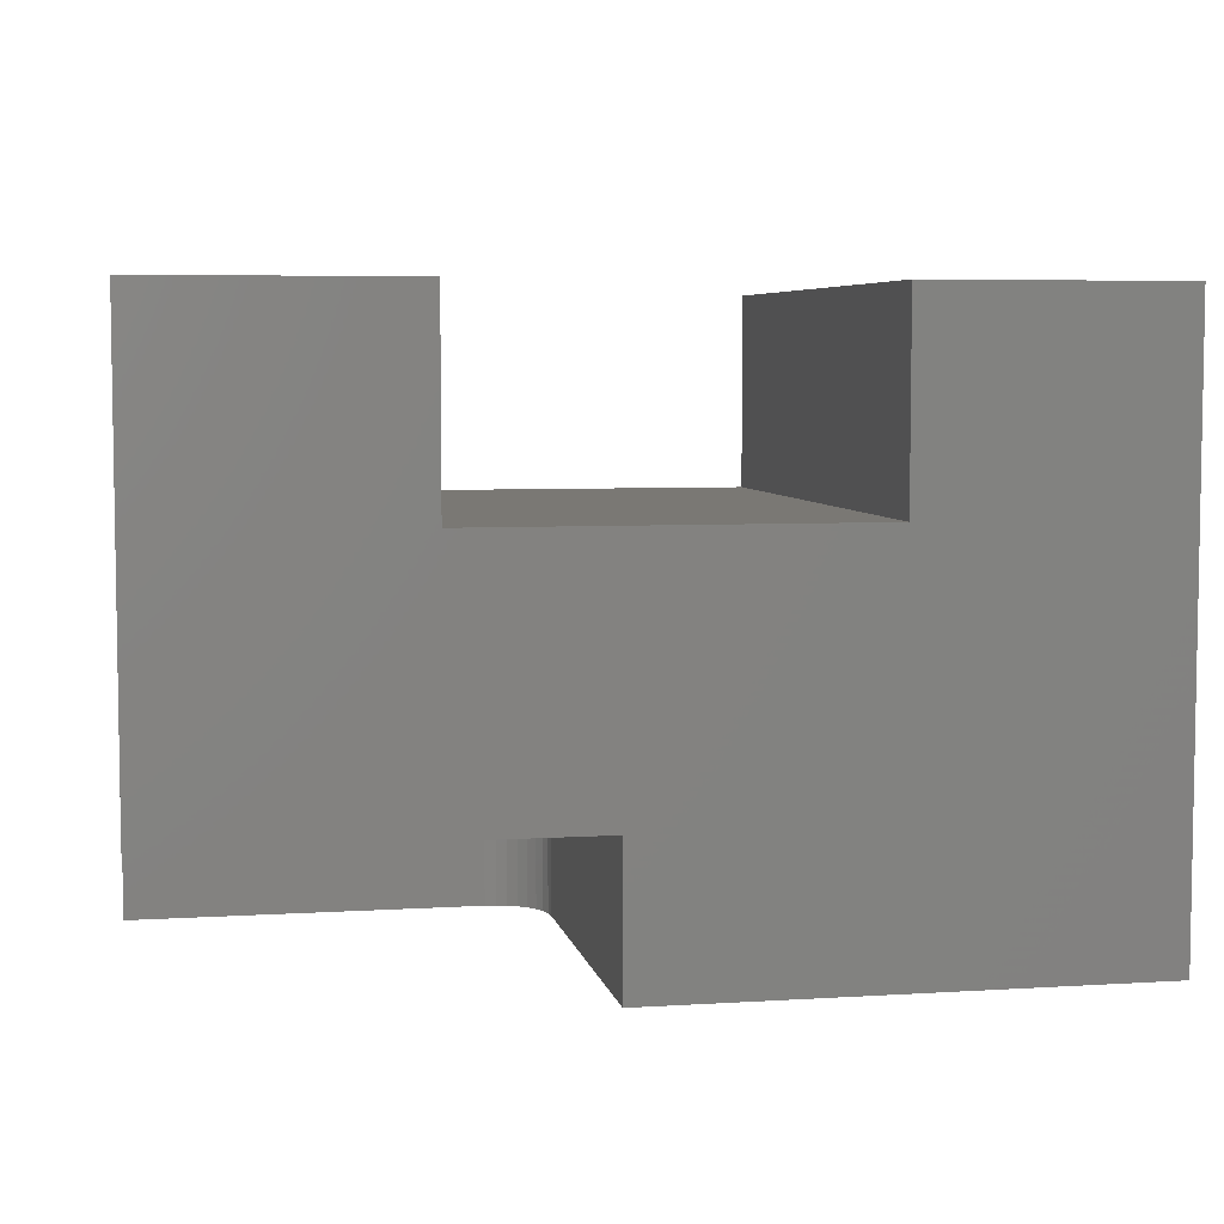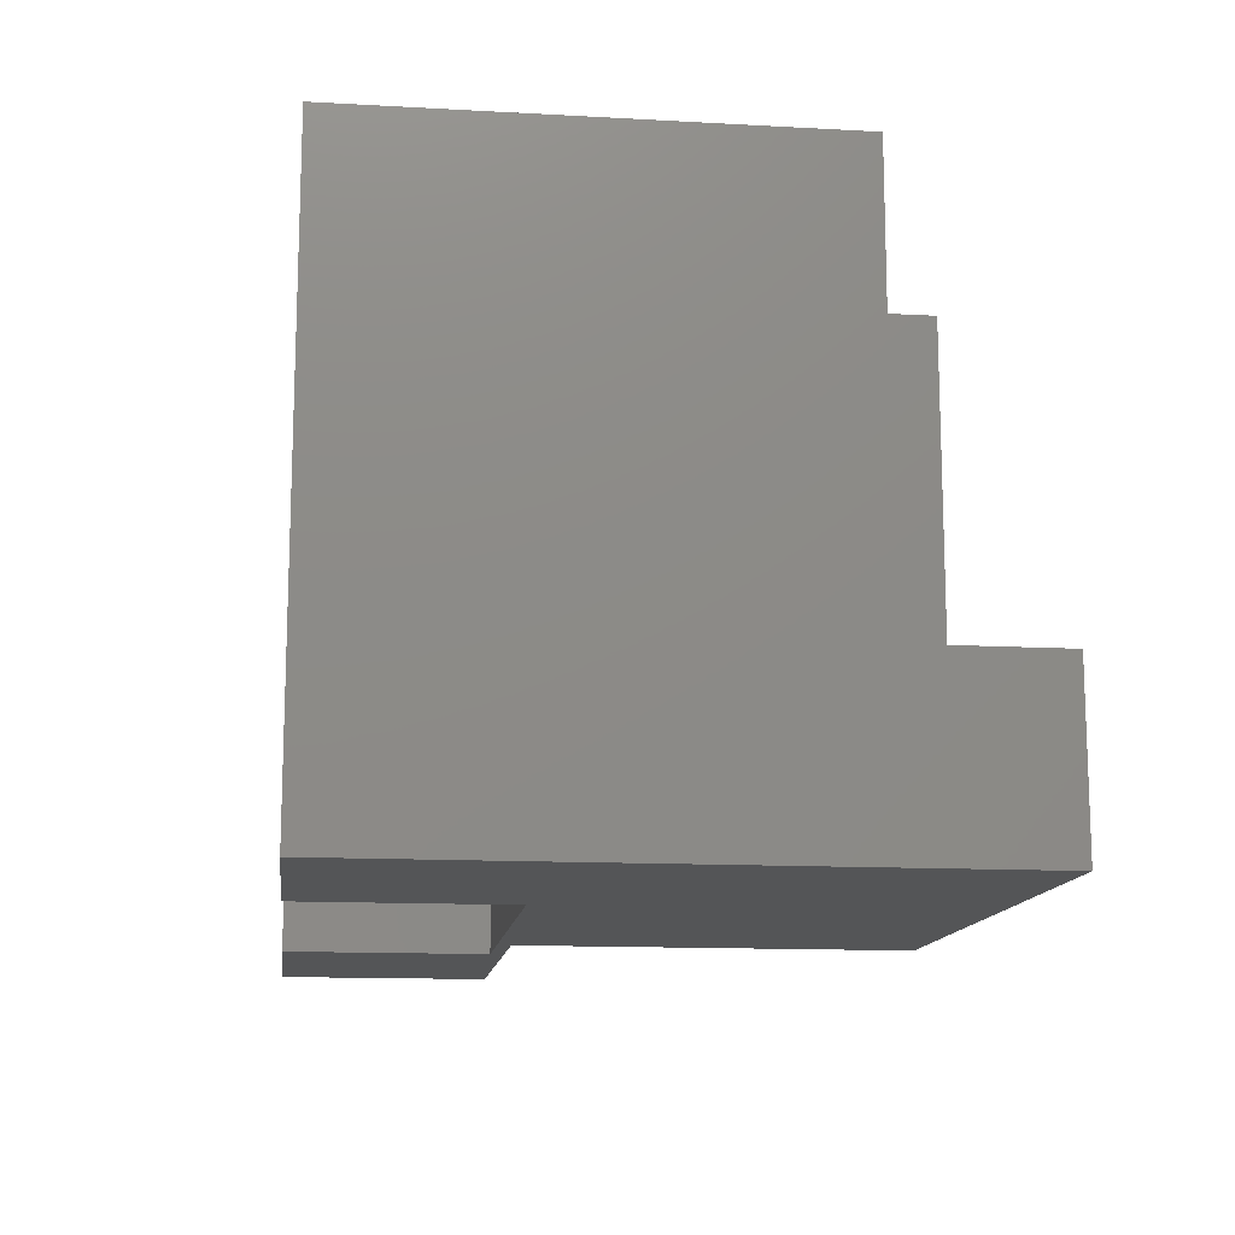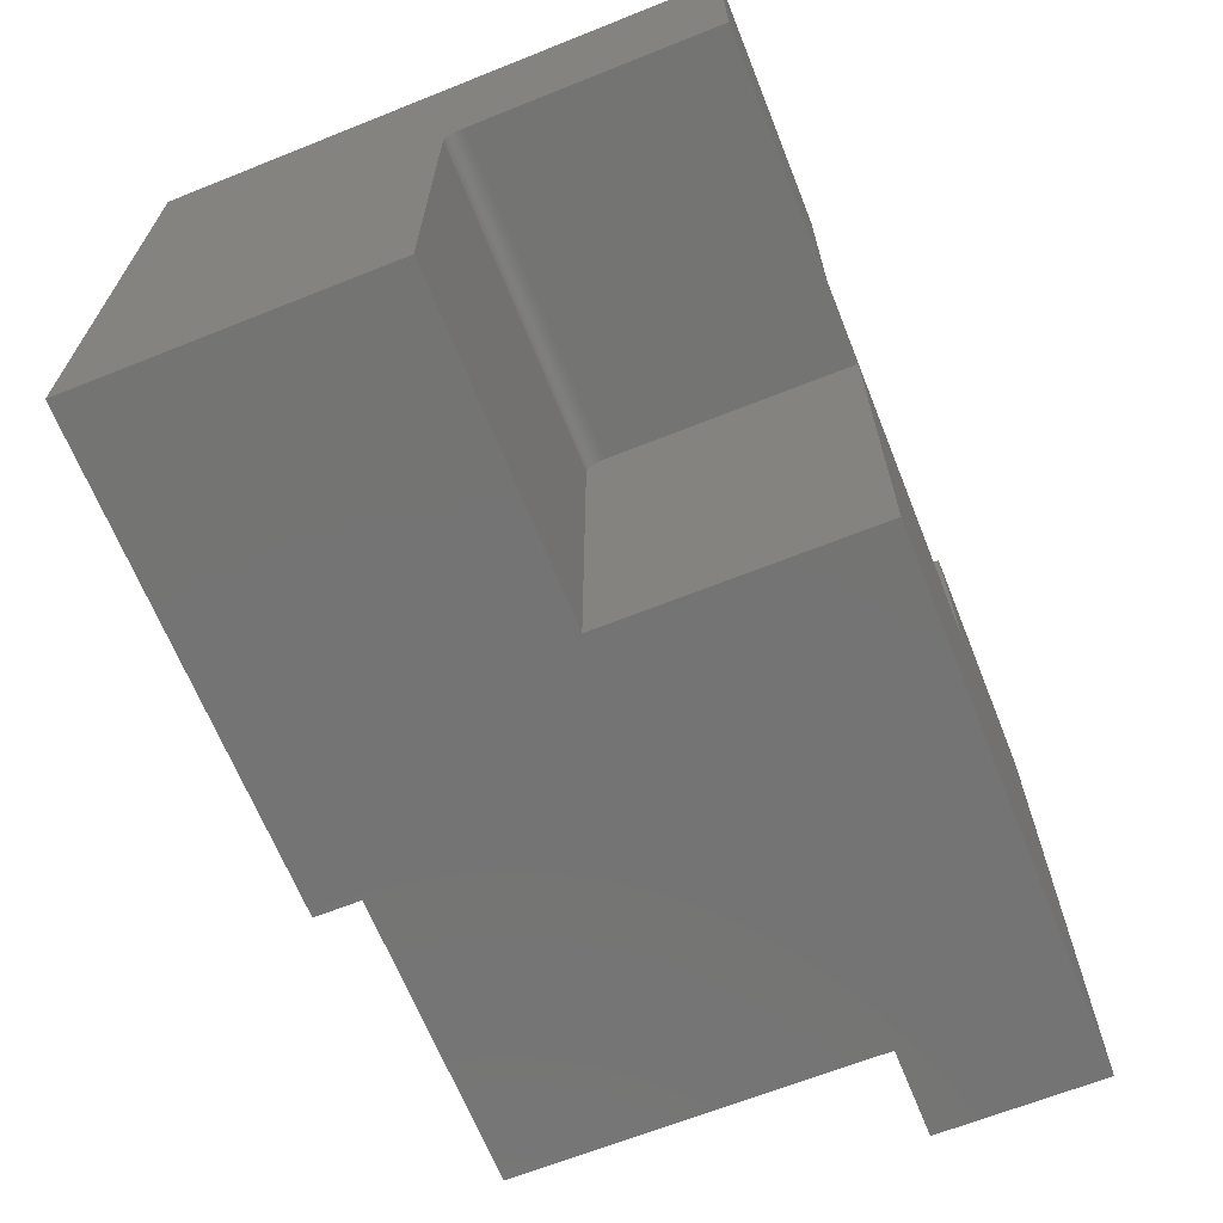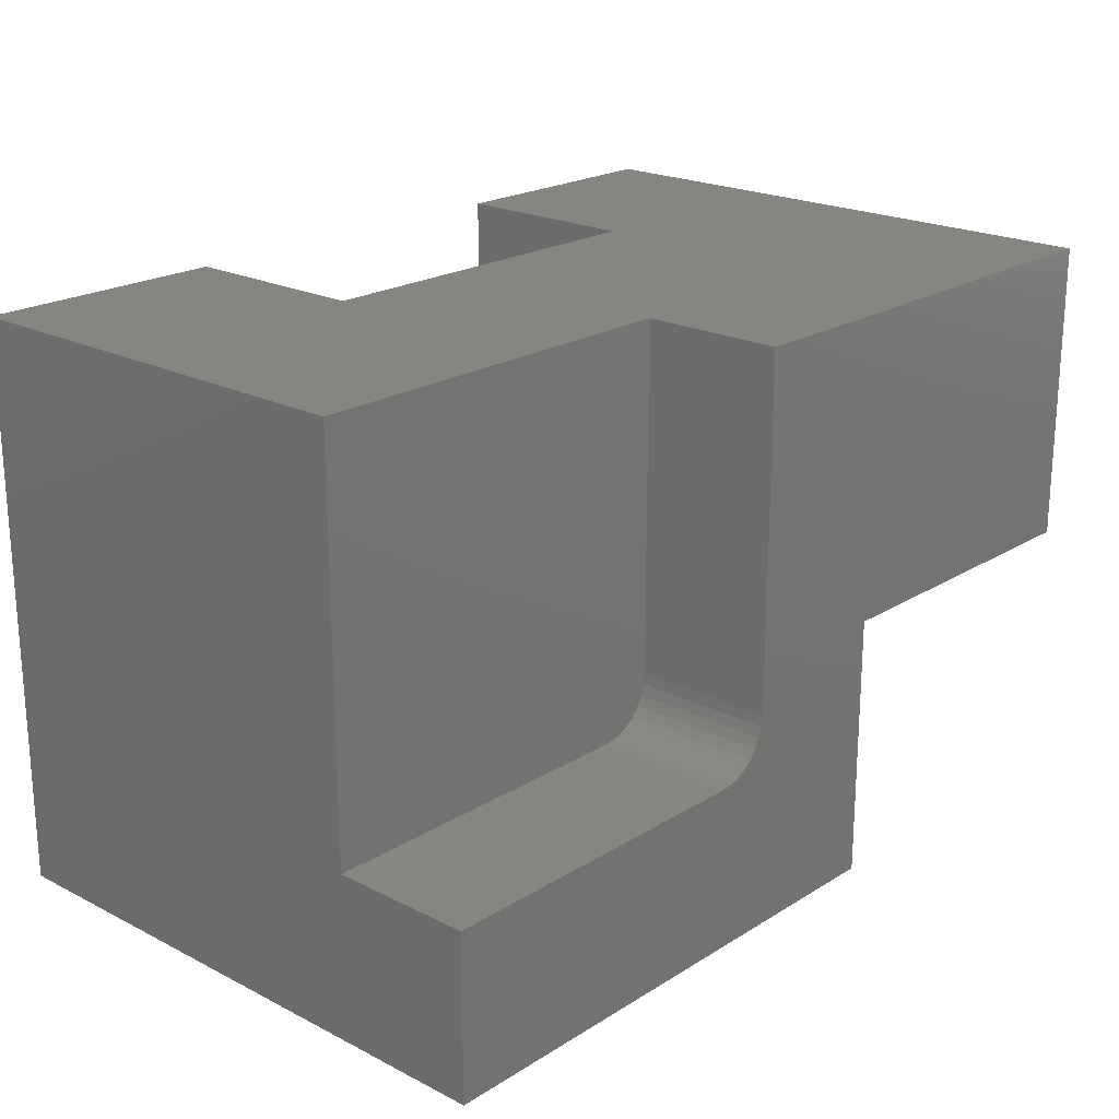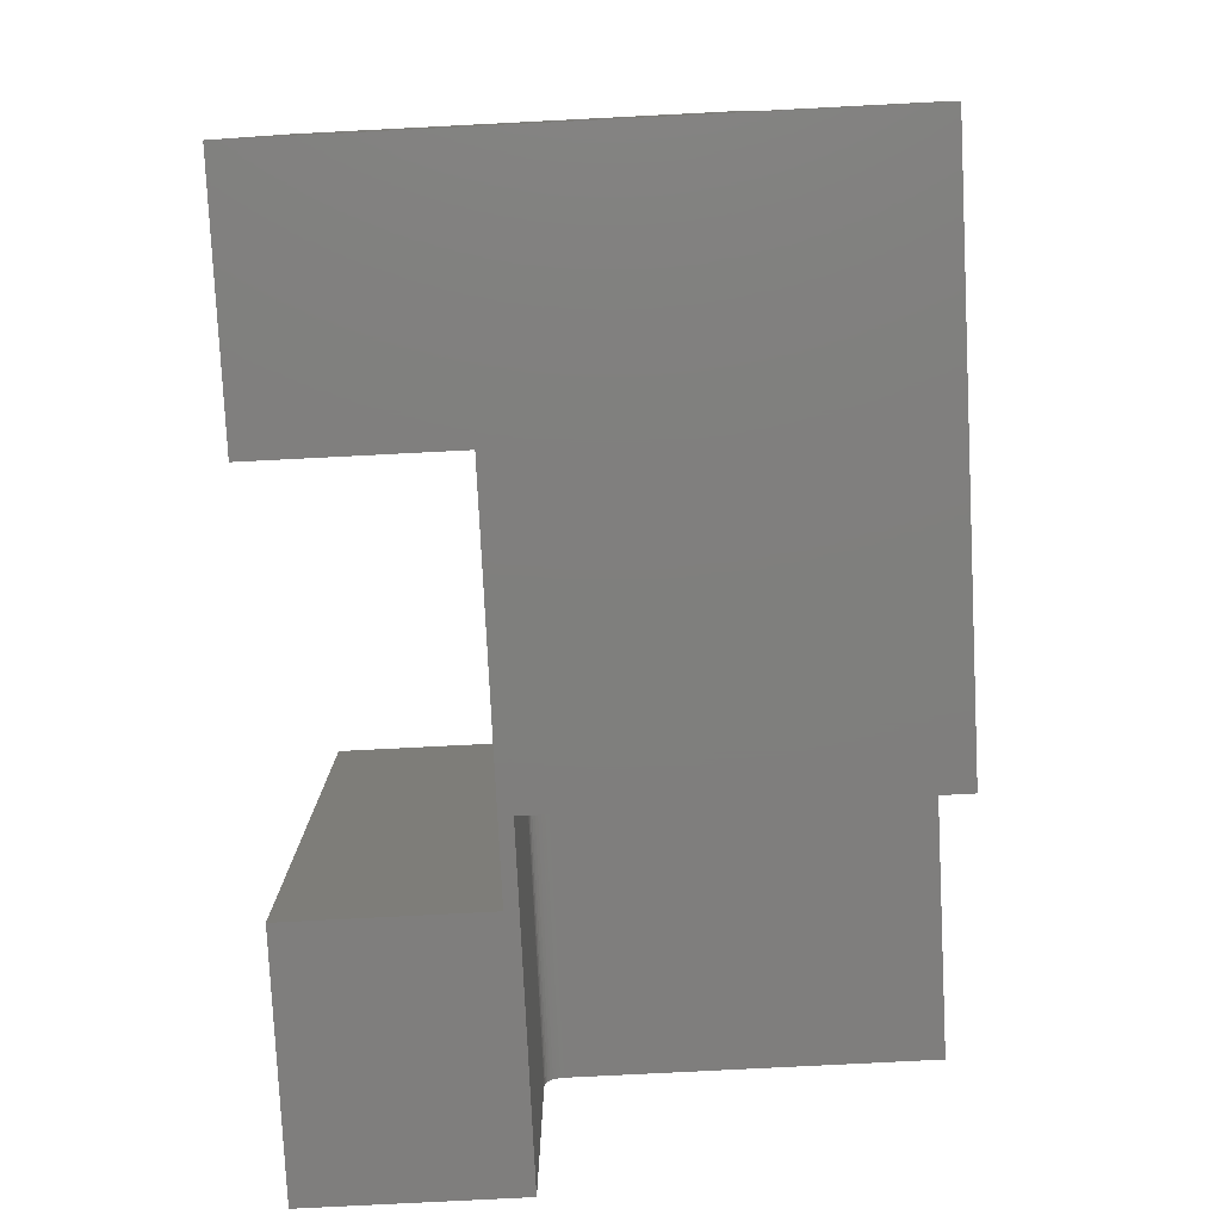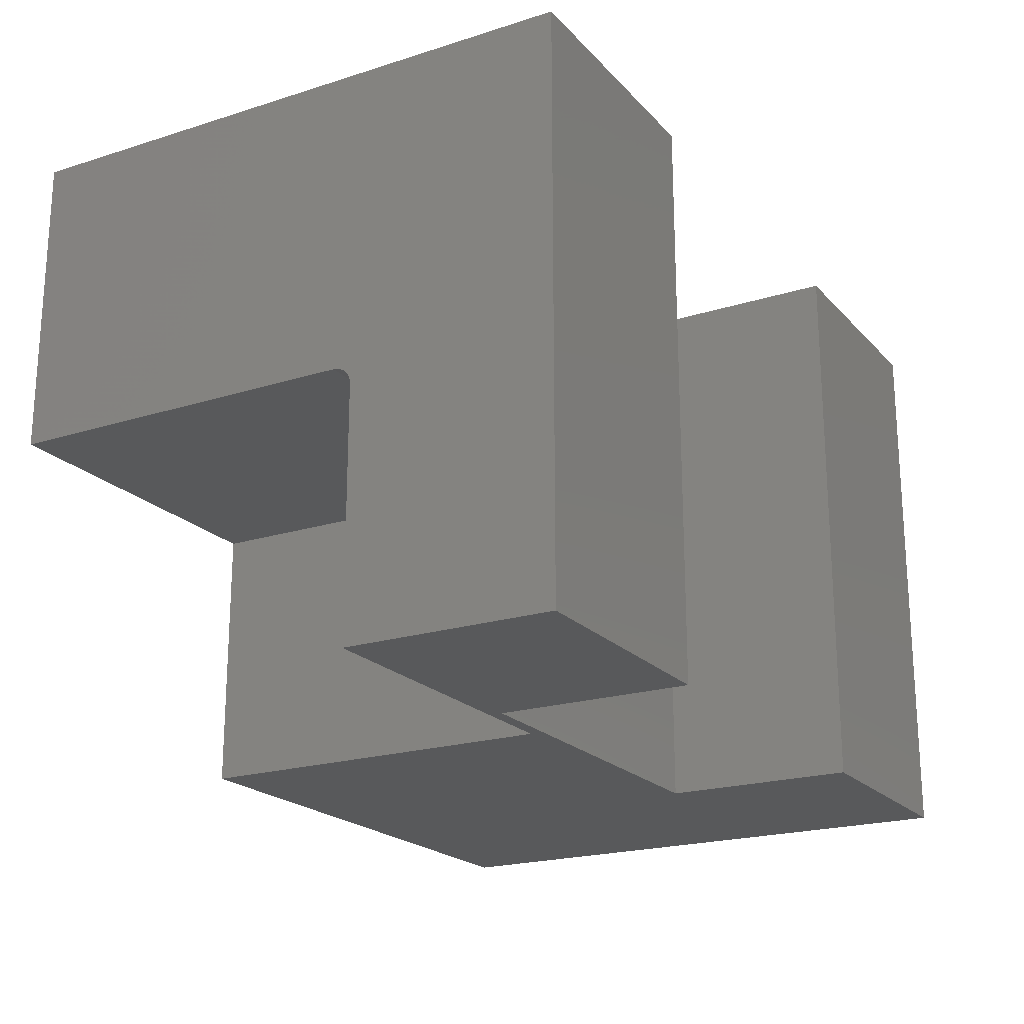
<metadata>
{"format":"stl","ext":"stl","renderer":"f3d","projection":"perspective","resolution":1024,"background":"white","views":[{"elev":5.7,"azim":-10.9,"up":"+Y"},{"elev":-13.4,"azim":-97.1,"up":"+Z"},{"elev":-66.3,"azim":111.8,"up":"+Y"},{"elev":21.1,"azim":-47.8,"up":"+Z"},{"elev":-78.9,"azim":-87.1,"up":"+Z"},{"elev":-20.7,"azim":119.7,"up":"+Z"}]}
</metadata>
<code>
# stl→obj: 60 verts, 116 faces
v 0.4688 0.3203 0.2103
v 0.4688 0 0
v 0.4688 0.3203 -1.961e-17
v 0.4688 0.3157 0.2213
v 0.4688 0.3134 0.2233
v 0.4688 0.3107 0.2247
v 0.4688 0.3077 0.2256
v 0.4688 0.3047 0.2259
v 0.4688 1.383e-17 0.2259
v 0.4688 0.32 0.2133
v 0.4688 0.3191 0.2163
v 0.4688 0.3177 0.219
v 0.75 0.3047 0.2259
v 0.75 0 0.2259
v 0.75 0.3203 0
v 0.75 0.3203 0.2103
v 0.75 0.4974 0
v 0.75 0 0.4844
v 0.75 0.4974 0.4844
v 0.75 0.3077 0.2256
v 0.75 0.3107 0.2247
v 0.75 0.3134 0.2233
v 0.75 0.3157 0.2213
v 0.75 0.3177 0.219
v 0.75 0.3191 0.2163
v 0.75 0.32 0.2133
v 0.5368 0.3316 0
v 0.5368 0.4974 0
v 0.2132 0.3316 0
v 0 0 0
v 0 0.4974 0
v 0.2132 0.4974 0
v 0.3359 0 0.4844
v 0.3359 0 0.1875
v 0.335 0 0.1784
v 0.3324 0 0.1696
v 0.328 0 0.1615
v 0.3222 0 0.1544
v 0.3151 0 0.1485
v 0.307 0 0.1442
v 0.2982 0 0.1415
v 0.2891 0 0.1406
v 0 0 0.1406
v 0 0.1202 0.1406
v 0.2891 0.1202 0.1406
v 0.2982 0.1202 0.1415
v 0.307 0.1202 0.1442
v 0.3151 0.1202 0.1485
v 0.3222 0.1202 0.1544
v 0.328 0.1202 0.1615
v 0.3324 0.1202 0.1696
v 0.335 0.1202 0.1784
v 0.3359 0.1202 0.1875
v 0.3359 0.1202 0.4844
v 0 0.1202 0.4844
v 0 0.4974 0.4844
v 0.5368 0.3316 0.4844
v 0.2132 0.3316 0.4844
v 0.2132 0.4974 0.4844
v 0.5368 0.4974 0.4844
f 1 2 3
f 4 5 6
f 4 6 7
f 4 7 8
f 9 2 1
f 9 1 10
f 9 10 11
f 9 11 12
f 9 12 4
f 9 4 8
f 8 13 9
f 9 13 14
f 15 16 3
f 3 16 1
f 17 16 15
f 13 18 14
f 19 18 13
f 19 13 20
f 19 20 21
f 19 21 22
f 19 22 23
f 19 23 24
f 19 24 25
f 19 25 26
f 19 26 16
f 19 16 17
f 23 12 24
f 24 12 11
f 24 11 25
f 25 11 10
f 25 10 26
f 26 10 1
f 26 1 16
f 12 23 4
f 4 23 22
f 4 22 5
f 5 22 21
f 5 21 6
f 6 21 20
f 6 20 7
f 7 20 13
f 7 13 8
f 27 28 17
f 27 17 15
f 27 15 3
f 27 3 29
f 30 31 32
f 30 32 29
f 30 29 3
f 30 3 2
f 2 9 33
f 2 33 34
f 2 34 35
f 2 35 36
f 2 36 37
f 2 37 38
f 2 38 39
f 2 39 40
f 2 40 41
f 2 41 42
f 2 42 43
f 2 43 30
f 33 9 18
f 18 9 14
f 43 42 44
f 44 42 45
f 45 46 47
f 44 45 47
f 44 47 48
f 44 48 49
f 44 49 50
f 44 50 51
f 44 51 52
f 44 52 53
f 44 53 54
f 44 54 55
f 33 54 34
f 34 54 53
f 38 48 39
f 39 48 47
f 39 47 40
f 40 47 46
f 40 46 41
f 41 46 45
f 41 45 42
f 48 38 49
f 49 38 37
f 49 37 50
f 50 37 36
f 50 36 51
f 51 36 35
f 51 35 52
f 52 35 34
f 52 34 53
f 30 43 31
f 31 43 44
f 31 44 56
f 56 44 55
f 55 54 57
f 55 57 58
f 55 58 59
f 55 59 56
f 19 60 18
f 18 60 57
f 18 57 33
f 33 57 54
f 59 32 56
f 56 32 31
f 29 32 58
f 58 32 59
f 27 29 57
f 57 29 58
f 28 27 60
f 60 27 57
f 19 17 60
f 60 17 28

</code>
